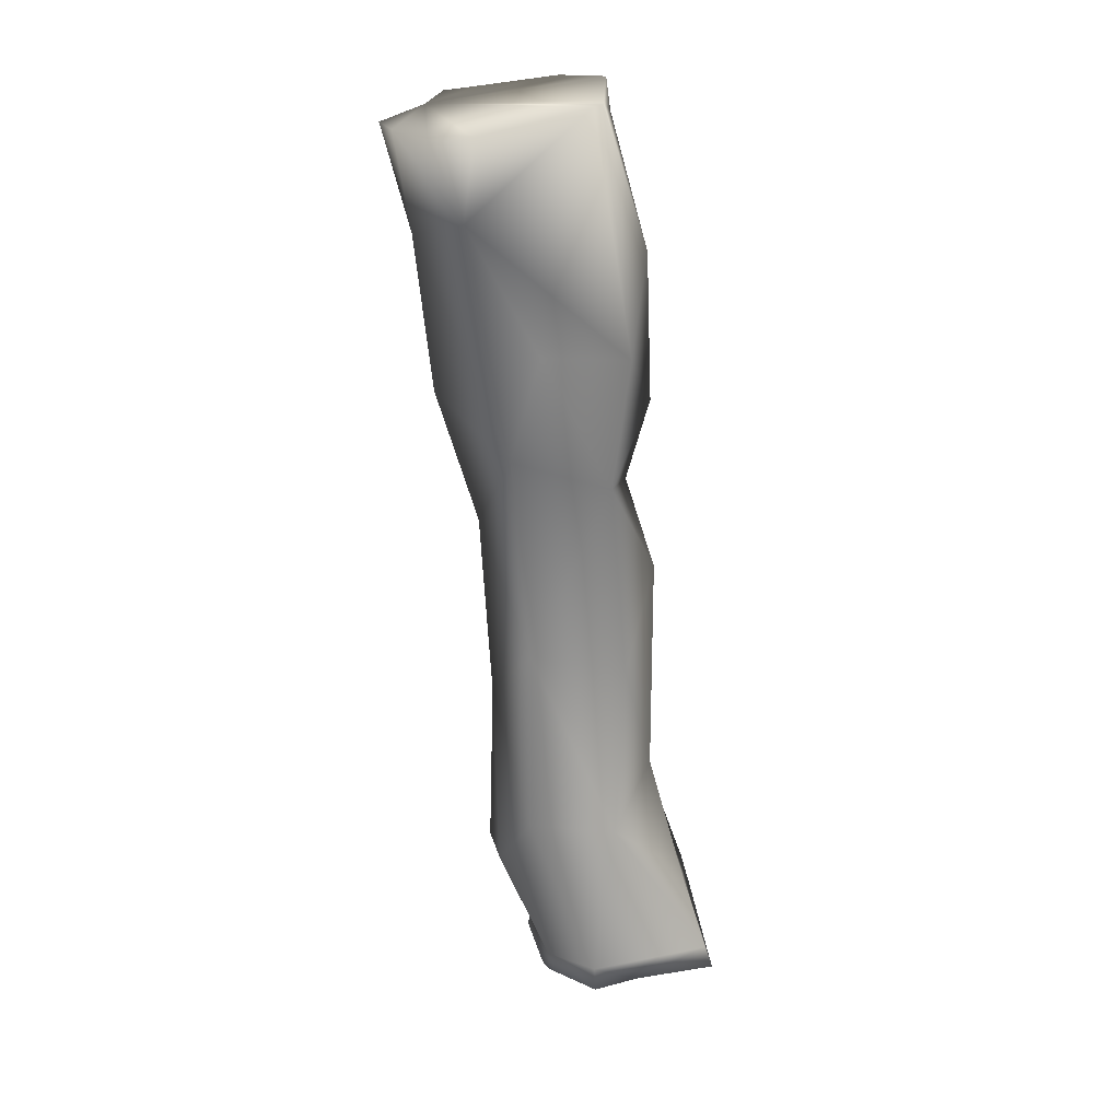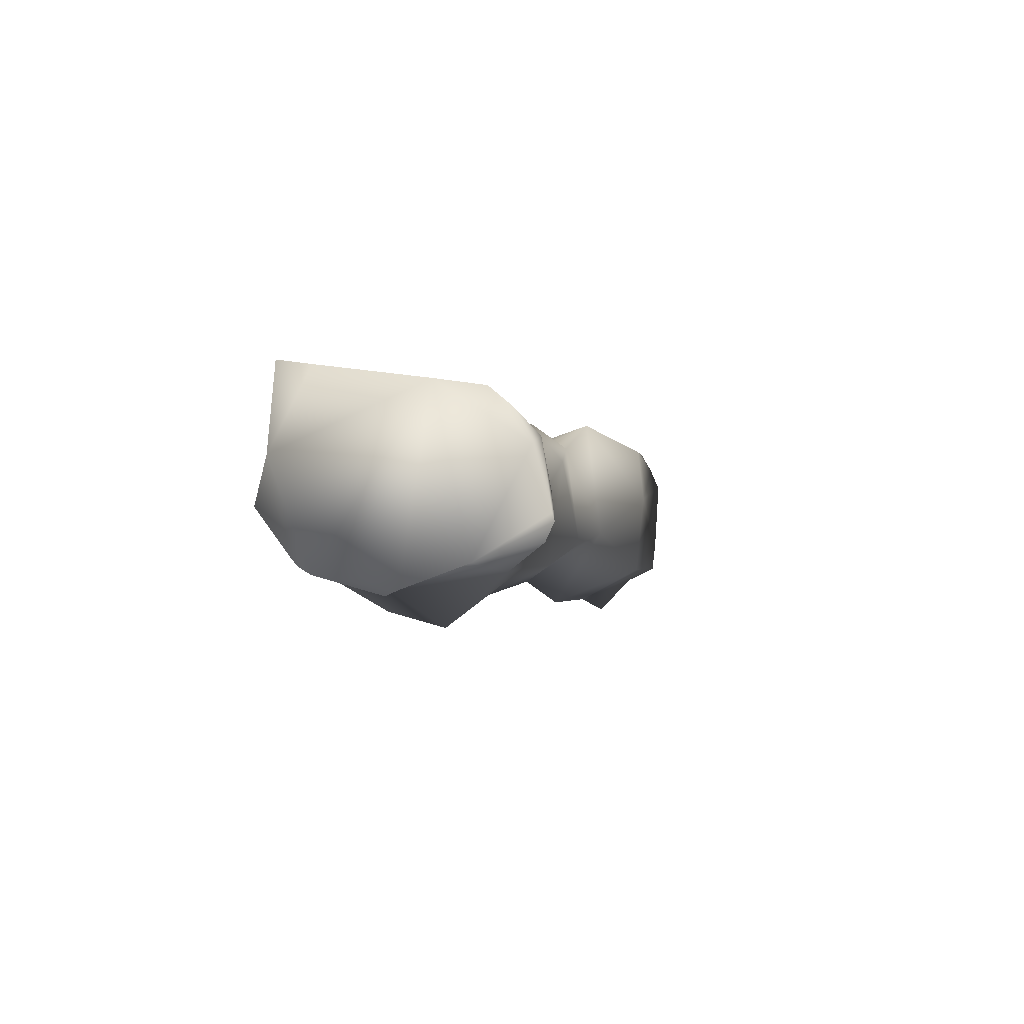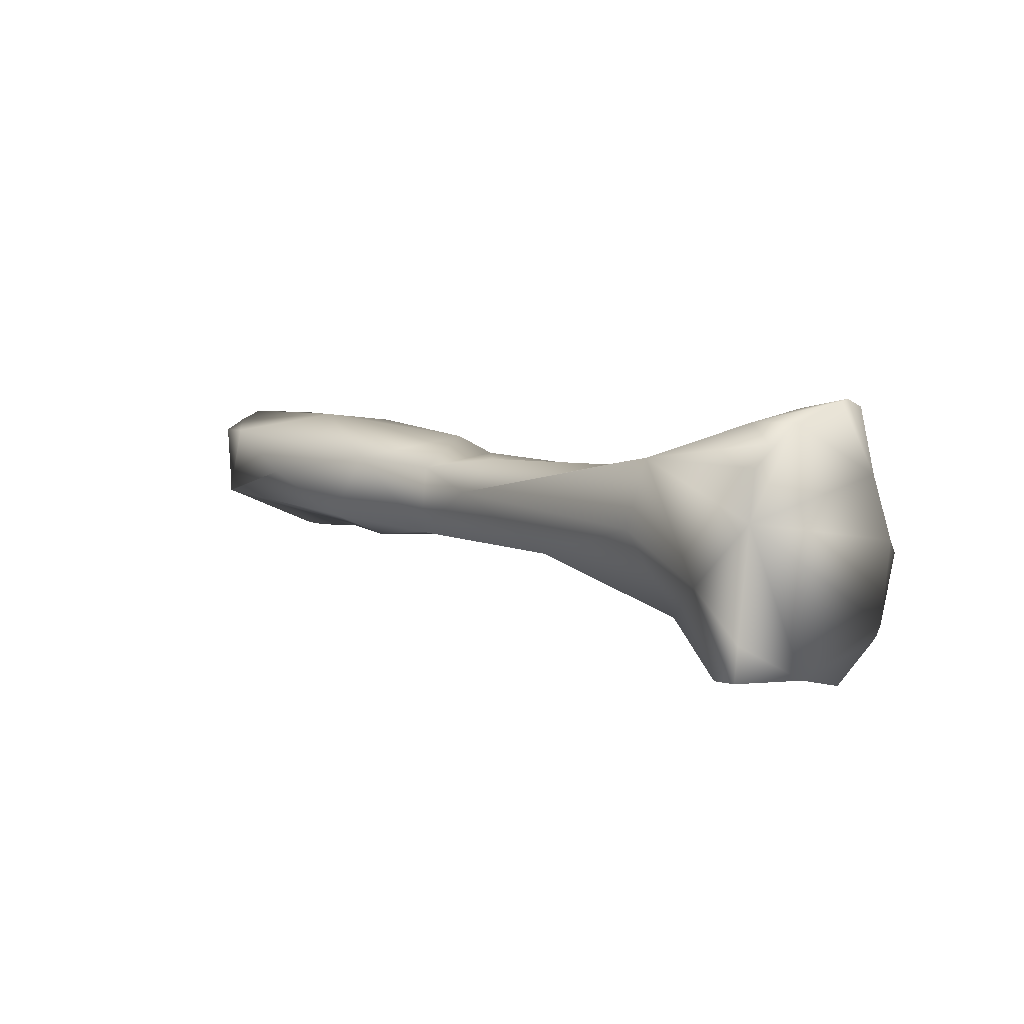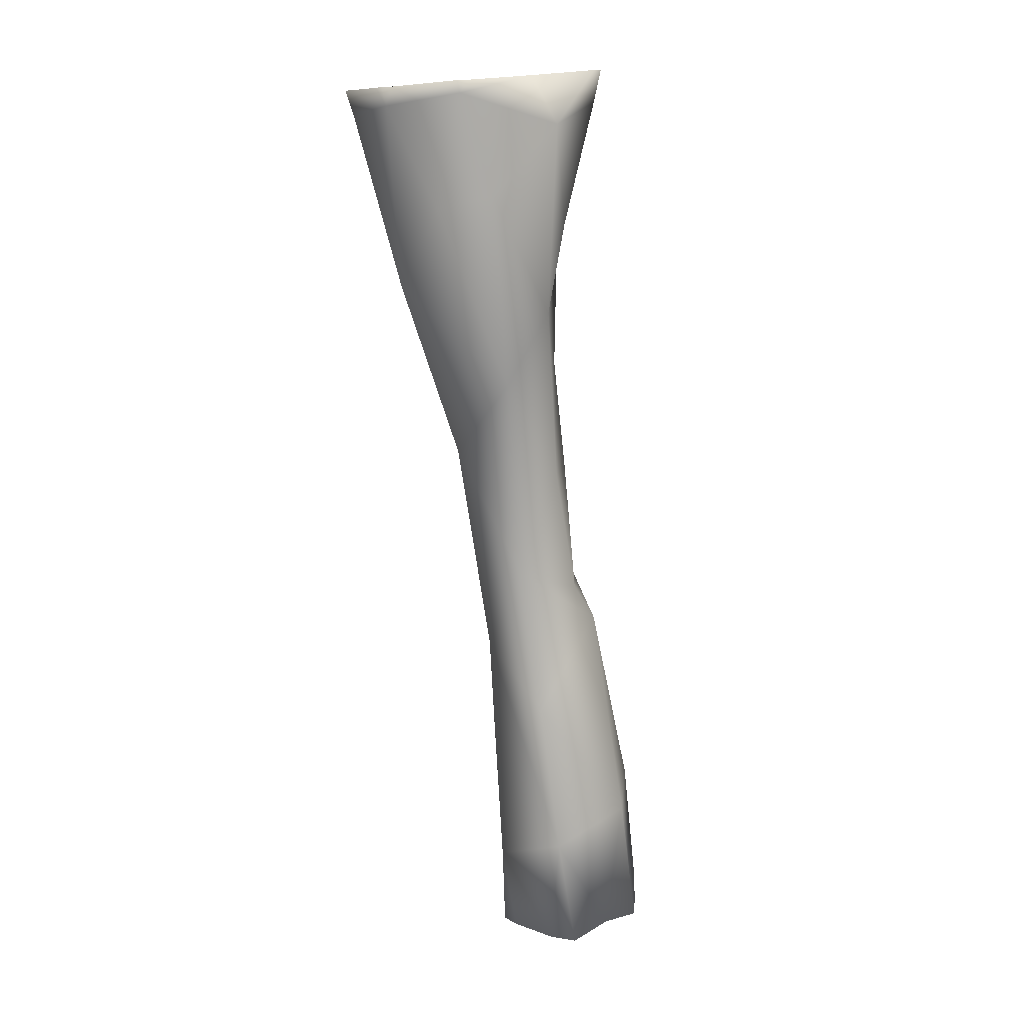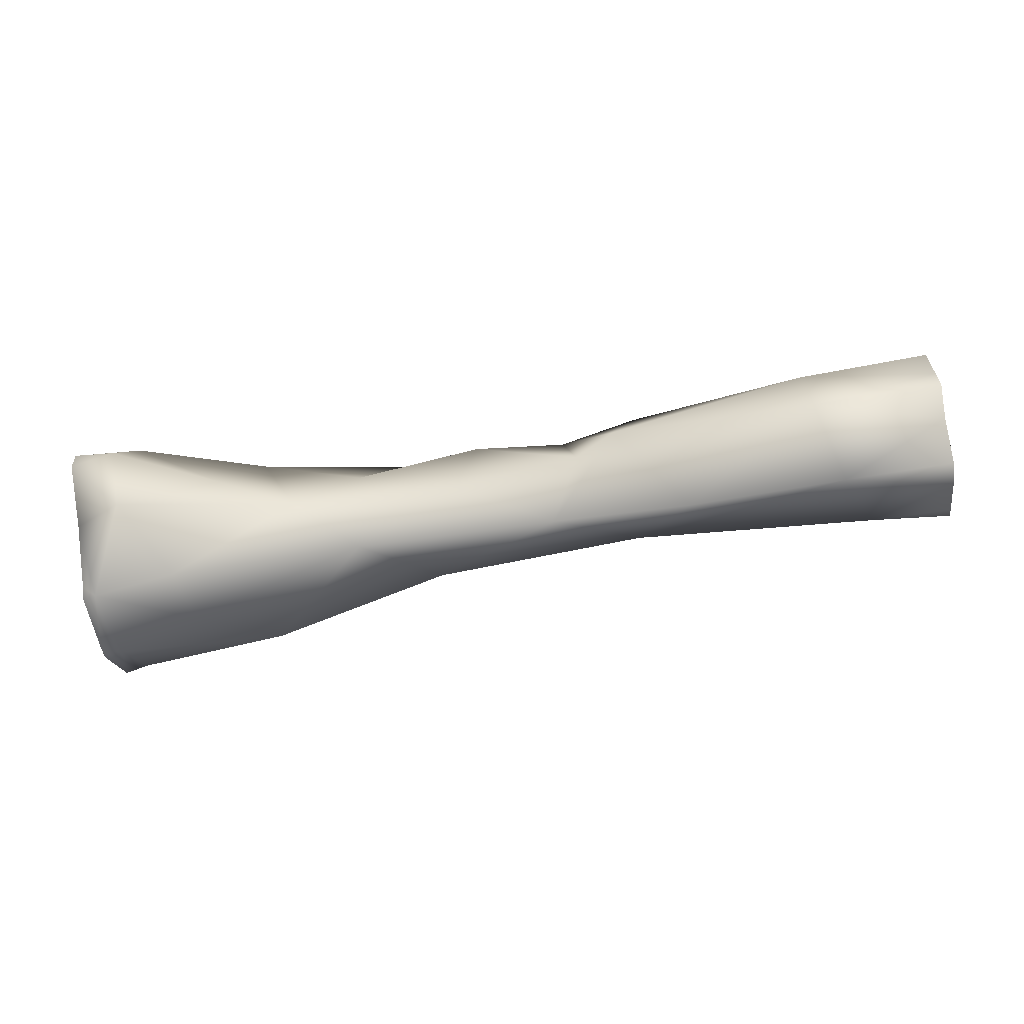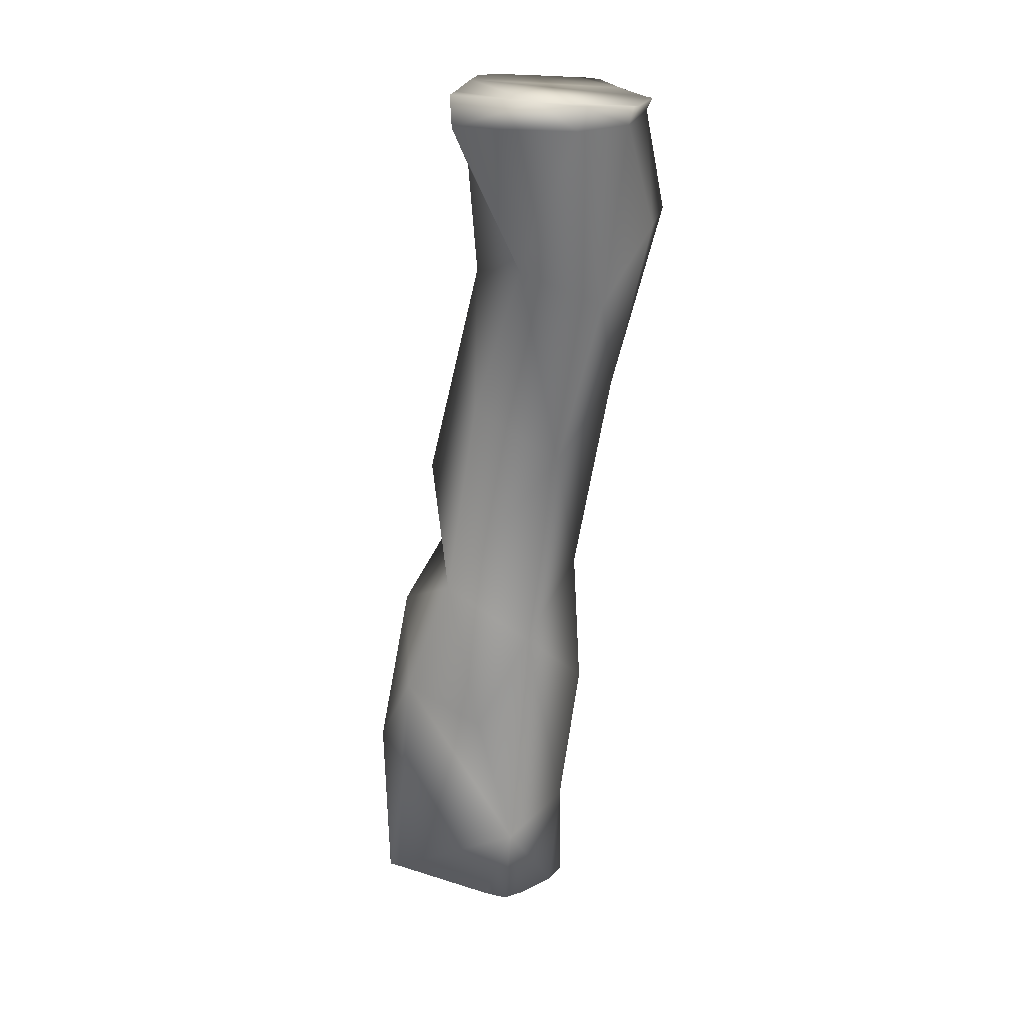
<metadata>
{"format":"obj","ext":"obj","renderer":"f3d","projection":"perspective","resolution":1024,"background":"white","views":[{"elev":-58.8,"azim":-87.8,"up":"+Y"},{"elev":2.1,"azim":101.6,"up":"+Z"},{"elev":4.6,"azim":47.6,"up":"+Y"},{"elev":-71.1,"azim":95.0,"up":"+Z"},{"elev":-73.0,"azim":-171.5,"up":"+Z"},{"elev":-69.6,"azim":79.1,"up":"+Y"}]}
</metadata>
<code>
o 24_m_l_pretarsus_Sungaya_inexpectata_31mg.006
v -4.3e-05 7e-06 -7.5e-05
v 0.000153 9e-06 -7.3e-05
v -0.000113 7.5e-05 -2.6e-05
v -6.1e-05 4.6e-05 6.5e-05
v -7.4e-05 5.8e-05 -3.6e-05
v -0.000176 1.4e-05 -0.000108
v 0.000214 5.4e-05 -4.3e-05
v 7.9e-05 -4.7e-05 -3.1e-05
v -0.000411 7.6e-05 6e-05
v -0.000296 3.3e-05 8.9e-05
v 0.000384 0.000103 7.6e-05
v -0.000308 9.6e-05 5e-06
v 0.000351 -3.8e-05 0.00011
v 0.000392 7.7e-05 -3.4e-05
v -0.000326 2e-05 -0.000117
v 0.000268 -7.9e-05 4.4e-05
v 0.000252 -8.5e-05 -3.9e-05
v 0.000338 1.2e-05 -8.6e-05
v 0.000151 5.6e-05 1.2e-05
v 0.000254 6.8e-05 6.8e-05
v -8.7e-05 -2.3e-05 5.1e-05
v -0.000125 -3.4e-05 -4e-05
v 0.000111 -3.1e-05 5.9e-05
v 0.000244 3e-06 8.2e-05
v 0.000328 -4.1e-05 -7.4e-05
v -0.000139 5.5e-05 9e-05
v -0.000356 -4.1e-05 -6.7e-05
v -0.00023 -3.9e-05 -8e-06
v 0.000393 -0.000111 0.000131
v 2.9e-05 5.8e-05 5.2e-05
v 0.000402 0.000115 3.1e-05
v 0.000292 7.7e-05 -2e-06
v 0.00043 -1.1e-05 -4.8e-05
v -0.000308 8.8e-05 -7.9e-05
v 0.000422 -8.2e-05 -2.8e-05
v 0.000412 -0.000118 1.9e-05
v 2.6e-05 2.6e-05 9e-05
v -0.000211 -1.1e-05 7.2e-05
v 5.2e-05 4.9e-05 -5.1e-05
v -0.000431 -4.1e-05 -5.4e-05
v -0.000441 1.4e-05 5.4e-05
v -0.00044 8.8e-05 3.7e-05
v -0.000428 -3.3e-05 -9.2e-05
v -0.000441 4e-06 5.4e-05
v -0.000438 9.8e-05 1.5e-05
v -0.00044 0 4.5e-05
v -0.00043 9.2e-05 -8.6e-05
v -0.000442 7.6e-05 5.7e-05
v -0.000432 9.5e-05 -5.4e-05
v -0.000426 3e-06 -0.000125
v -0.000441 3e-06 5.3e-05
v -0.000425 2.8e-05 -0.000138
v -0.000428 6.2e-05 -0.000101
v -0.00043 -4.5e-05 -7.5e-05
v 0.000433 0.000121 1.6e-05
v 0.000438 5.7e-05 -2.4e-05
v 0.000441 -1e-06 -4.6e-05
v 0.000434 0.000123 9e-06
v 0.000422 2.2e-05 0.000122
v 0.000424 8.7e-05 0.0001
v 0.000421 -7.8e-05 0.000134
v 0.00044 -8.4e-05 -2.9e-05
v 0.000422 6.7e-05 0.000116
v 0.000435 -0.000123 1.9e-05
v 0.000421 -0.000109 0.000138
v 0.000436 0.000116 -7e-06
v 0.000439 -9e-05 -2.3e-05
v 0.000427 0.000104 7e-05
v 0.00043 -0.000114 6.1e-05
v 0.000442 -1.2e-05 -5.1e-05
v 0.00044 -7.4e-05 -3.5e-05
f 3 4 5
f 5 4 30
f 6 22 15
f 8 16 23
f 17 16 8
f 33 25 18
f 24 13 20
f 31 32 11
f 59 13 61
f 66 14 31 58
f 3 6 34
f 27 28 38
f 25 35 17
f 15 34 6
f 69 36 64
f 12 9 26
f 20 7 19
f 16 24 23
f 22 21 28
f 37 23 24
f 19 37 20
f 30 37 19
f 1 6 3
f 14 7 32
f 31 14 32
f 18 2 7
f 21 22 8
f 21 23 37
f 3 12 26
f 35 25 33
f 49 12 34 47
f 46 27 38 51
f 5 30 39
f 3 5 1
f 1 5 39
f 38 28 21
f 39 19 7
f 2 39 7
f 41 9 48
f 2 8 1
f 53 15 52
f 33 18 14
f 35 36 17
f 36 16 17
f 44 10 9 41
f 40 27 46
f 15 22 27
f 50 15 27 43
f 14 18 7
f 11 32 20
f 27 22 28
f 1 22 6
f 1 39 2
f 21 8 23
f 22 1 8
f 37 24 20
f 16 36 29
f 16 29 13
f 17 8 2
f 32 7 20
f 12 3 34
f 25 17 2
f 21 37 4
f 4 3 26
f 21 4 26
f 42 48 9
f 18 25 2
f 9 10 26
f 38 21 26
f 10 38 26
f 24 16 13
f 37 30 4
f 19 39 30
f 15 50 52
f 34 15 53 47
f 12 49 45
f 10 44 51 38
f 27 54 43
f 12 45 42 9
f 27 40 54
f 53 52 50 43 54 40 46 51 44 41 48 42 45 49 47
f 33 70 71 35
f 29 36 69 65
f 35 67 64 36
f 35 71 62
f 35 62 67
f 29 65 61 13
f 11 60 68
f 20 63 60 11
f 20 13 59 63
f 33 57 70
f 14 66 56 33
f 33 56 57
f 11 68 55
f 31 11 55 58
f 69 71 59
f 69 64 67
f 67 62 71
f 71 70 57
f 56 66 58
f 71 57 59
f 57 56 59
f 69 67 71
f 61 65 69
f 63 59 68
f 59 61 69
f 68 59 56
f 68 60 63
f 58 55 56
f 55 68 56

</code>
